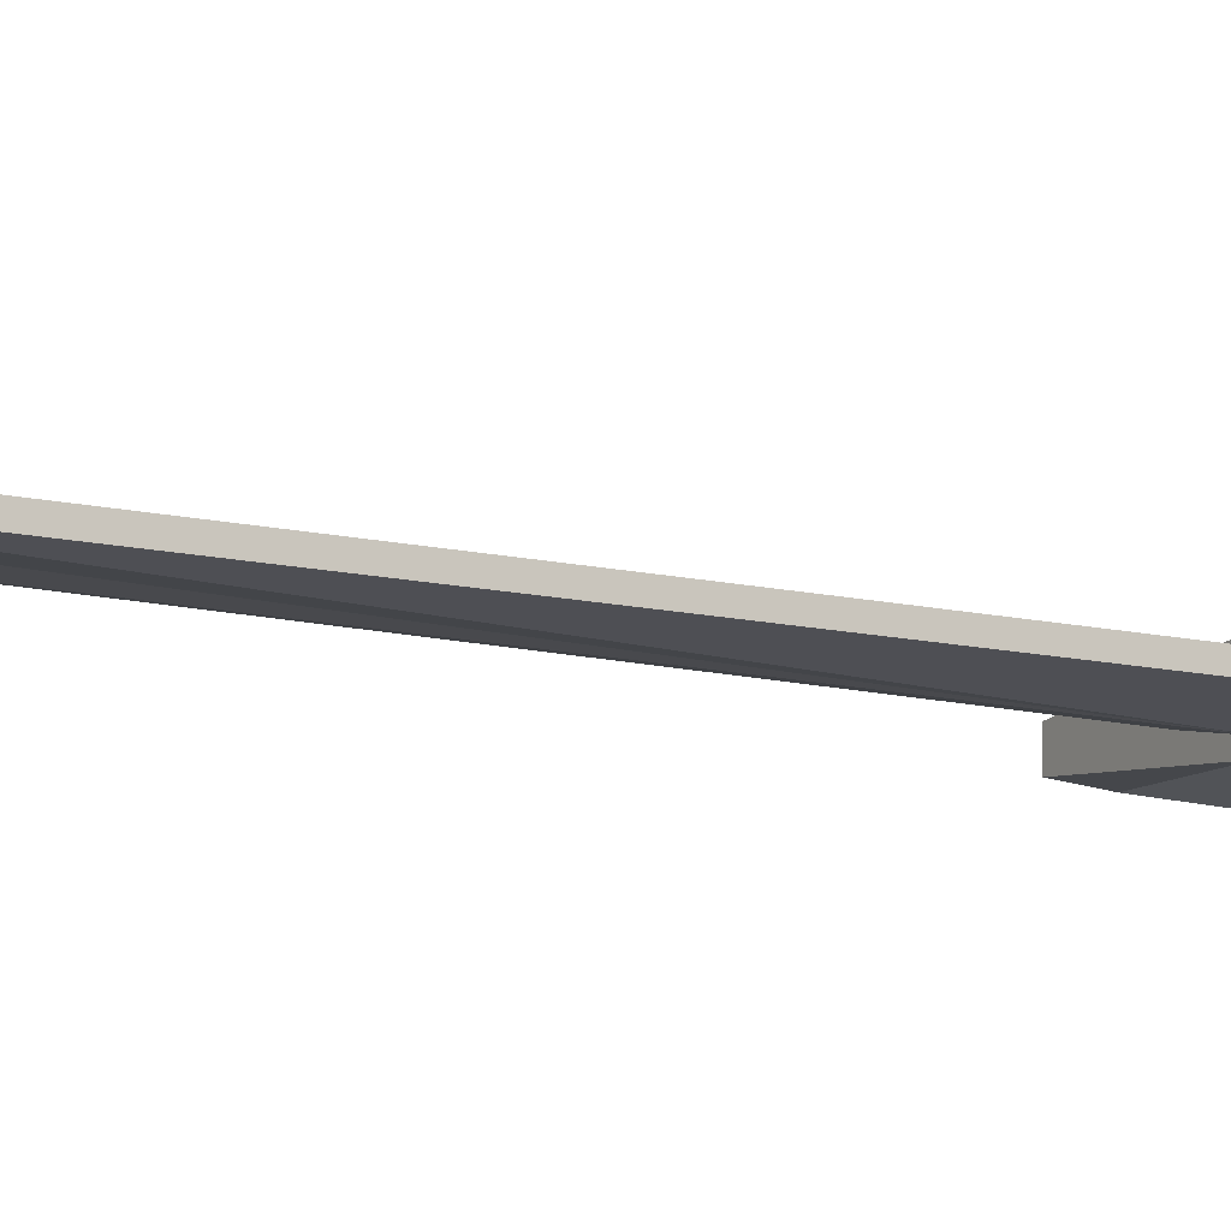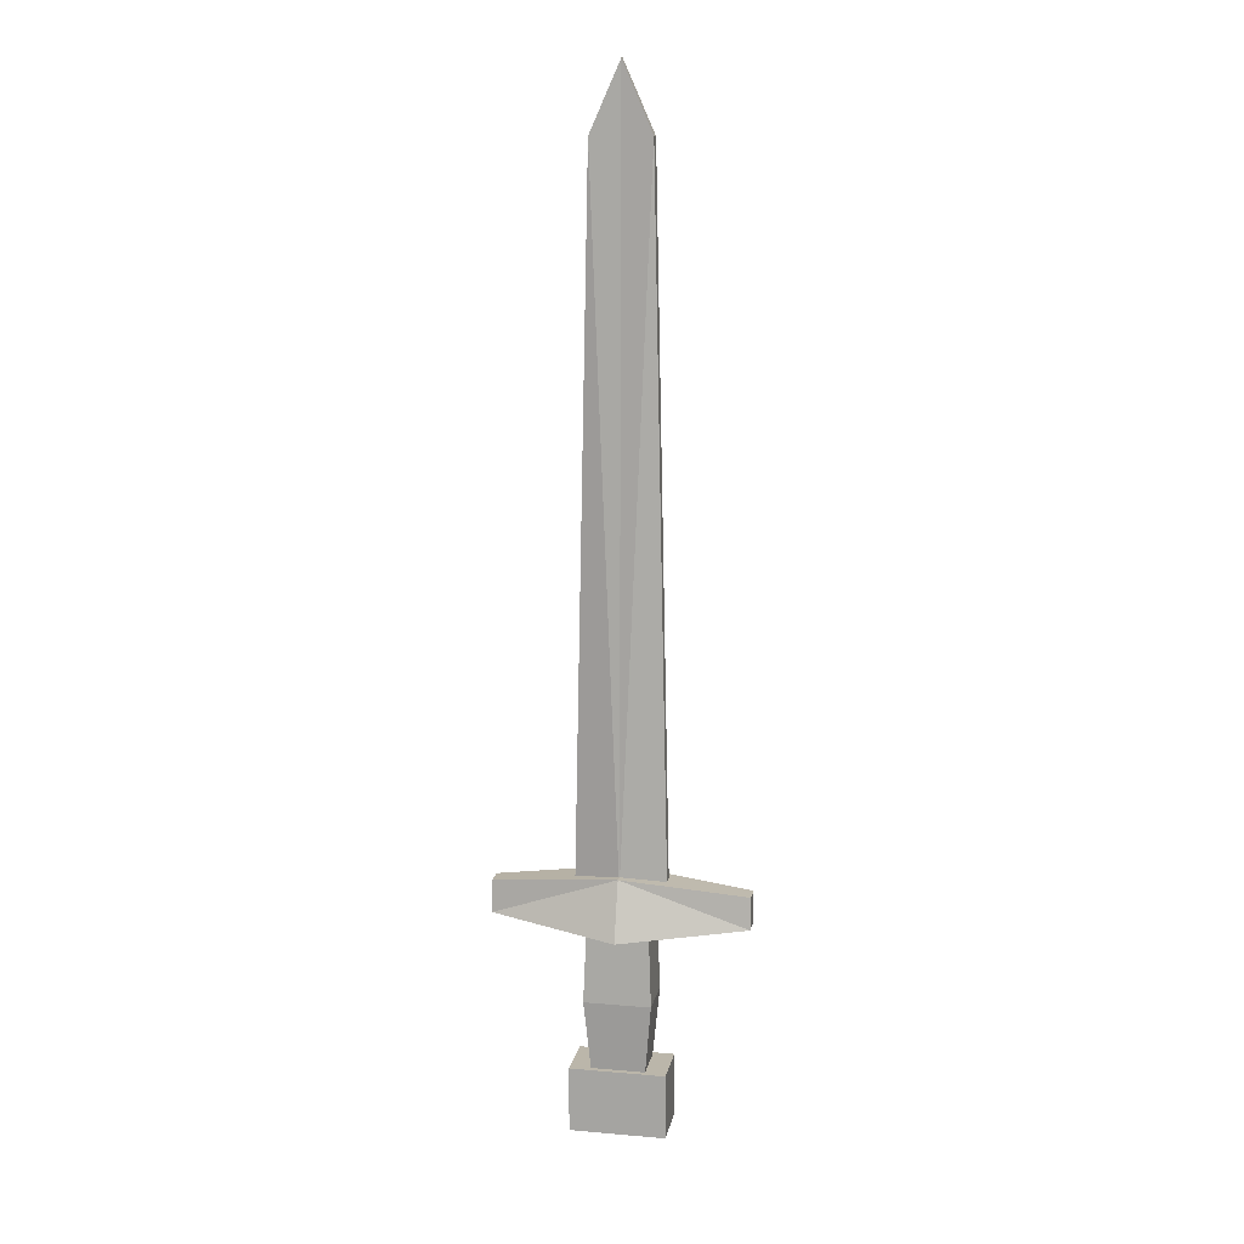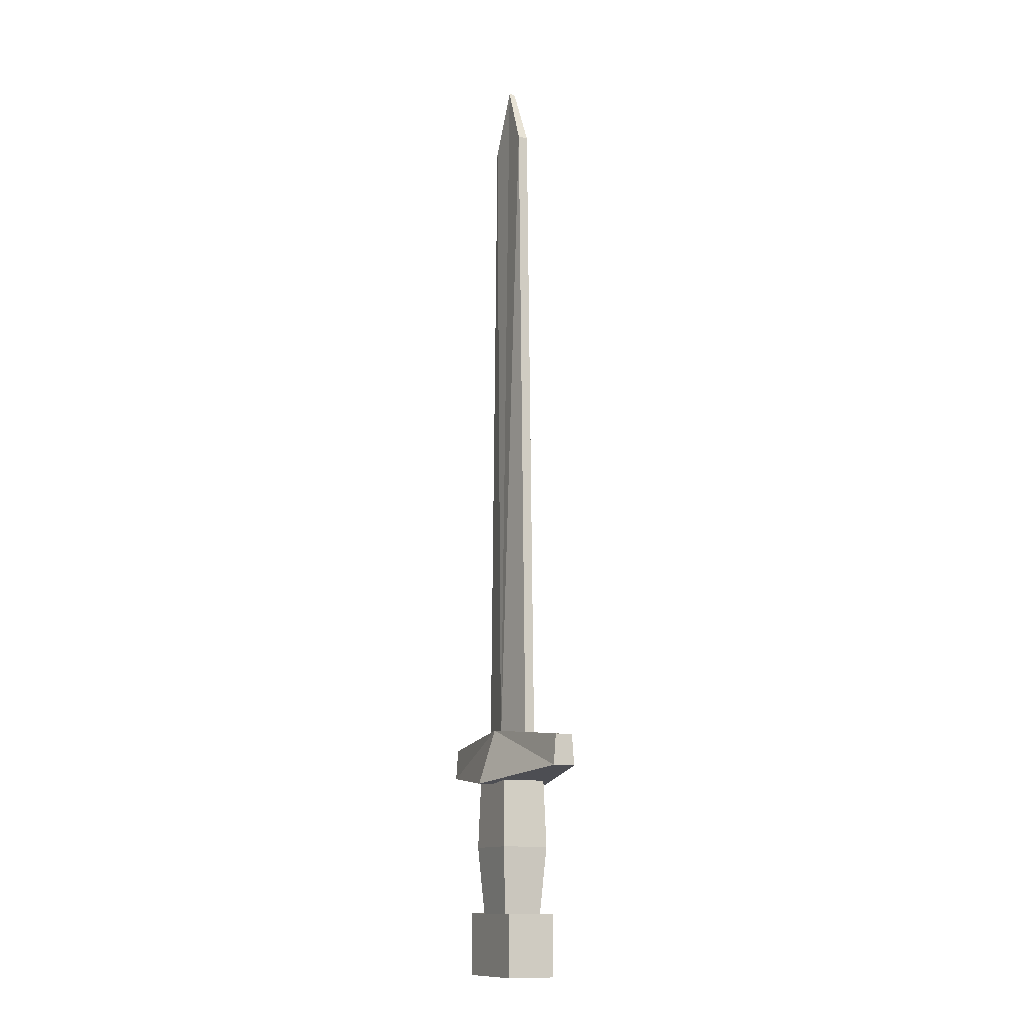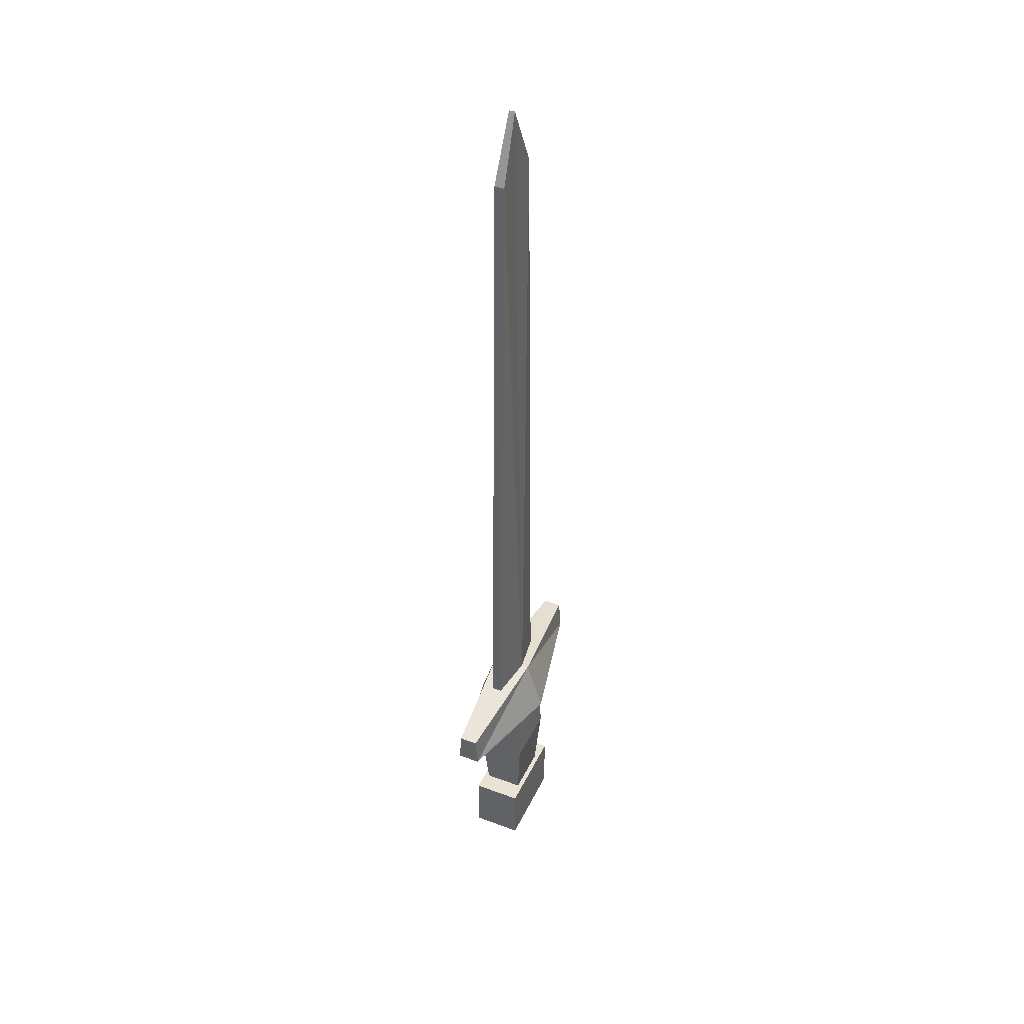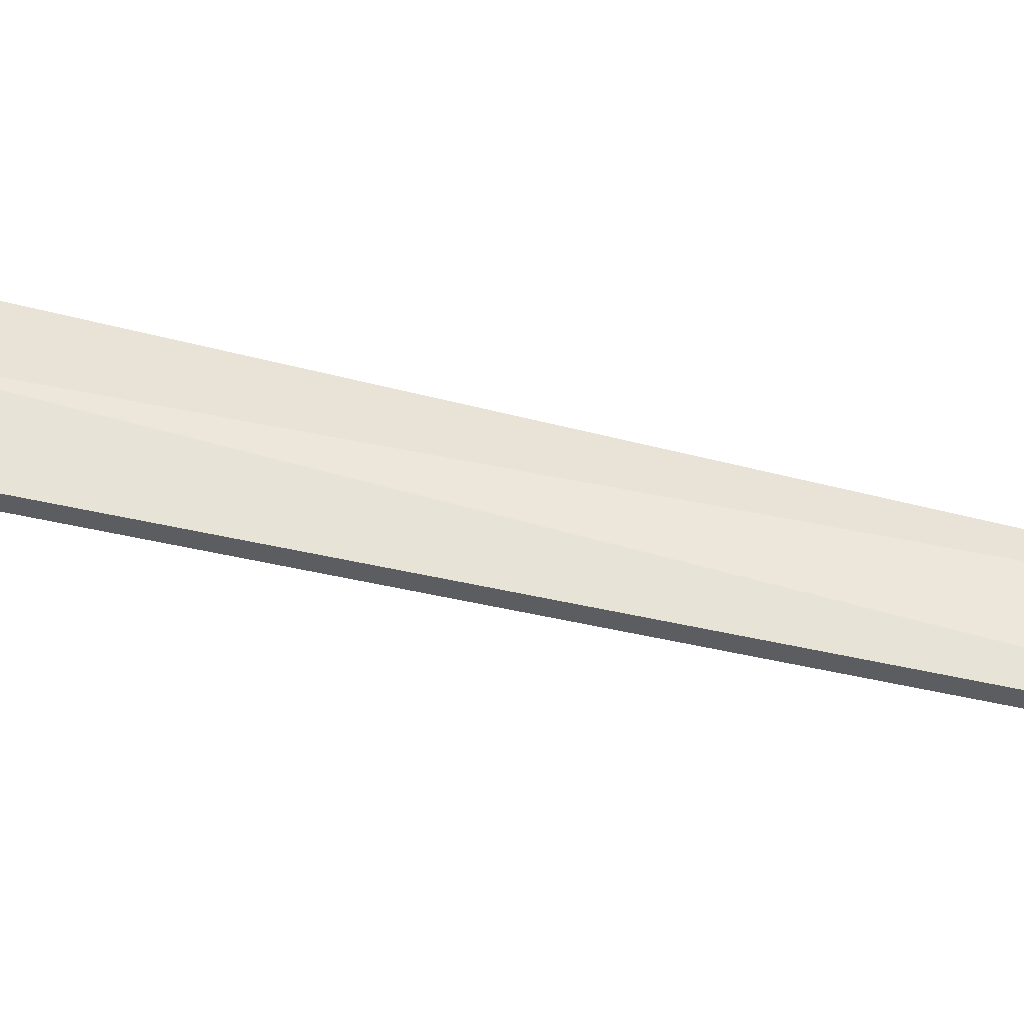
<metadata>
{"format":"obj","ext":"obj","renderer":"f3d","projection":"perspective","resolution":1024,"background":"white","views":[{"elev":-10.2,"azim":-124.7,"up":"+Z"},{"elev":13.9,"azim":-169.1,"up":"+Y"},{"elev":-12.2,"azim":64.7,"up":"+Y"},{"elev":42.1,"azim":-65.9,"up":"+Y"},{"elev":50.9,"azim":105.0,"up":"+Z"}]}
</metadata>
<code>
o Sword
v -0.5173 -1.246 -0.396
v -0.592 1.591 -0.4532
v 0.5173 -1.246 -0.396
v 0.592 1.591 -0.4532
v -0.5173 -1.246 0.396
v -0.592 1.591 0.4532
v 0.5173 -1.246 0.396
v 0.592 1.591 0.4532
v 0.647 0.1722 0.4953
v -0.647 0.1722 0.4953
v 0.647 0.1722 -0.4953
v -0.647 0.1722 -0.4953
v -0.8759 2.403 -0.1016
v -0.5778 16.07 -0.1016
v 0.8759 2.403 -0.1016
v 0.5778 16.07 -0.1016
v -0.8759 2.403 0.1016
v -0.5778 16.07 0.1016
v 0.8759 2.403 0.1016
v 0.5778 16.07 0.1016
v 0 2.403 -0.2631
v 0 17.37 -0.06008
v 0 2.403 0.2631
v 0 17.37 0.06008
v -0.9303 -2.474 -0.5008
v -0.9303 -1.198 -0.5008
v 0.9303 -2.474 -0.5008
v 0.9303 -1.198 -0.5008
v -0.9303 -2.474 0.5008
v -0.9303 -1.198 0.5008
v 0.9303 -2.474 0.5008
v 0.9303 -1.198 0.5008
v -2.458 1.744 -0.2293
v -2.458 2.372 -0.1839
v -2.458 1.744 0.2293
v -2.458 2.372 0.1839
v 2.458 1.744 -0.2293
v 2.458 2.372 -0.1839
v 2.458 1.744 0.2293
v 2.458 2.372 0.1839
v 0 1.49 -0.7666
v 0 2.626 -0.4095
v -0 1.49 0.7666
v -0 2.626 0.4095
f 10 8 6
f 2 10 6
f 11 2 4
f 10 7 9
f 7 11 9
f 11 1 12
f 12 5 10
f 9 4 8
f 21 16 15
f 16 19 15
f 23 18 17
f 18 13 17
f 22 18 24
f 16 24 20
f 20 23 19
f 14 21 13
f 26 27 25
f 28 31 27
f 32 29 31
f 30 25 29
f 27 29 25
f 28 30 32
f 35 34 33
f 44 35 43
f 43 33 41
f 42 36 44
f 33 42 41
f 37 40 39
f 39 44 43
f 37 43 41
f 40 42 44
f 42 37 41
f 10 9 8
f 2 12 10
f 11 12 2
f 10 5 7
f 7 3 11
f 11 3 1
f 12 1 5
f 9 11 4
f 21 22 16
f 16 20 19
f 23 24 18
f 18 14 13
f 22 14 18
f 16 22 24
f 20 24 23
f 14 22 21
f 26 28 27
f 28 32 31
f 32 30 29
f 30 26 25
f 27 31 29
f 28 26 30
f 35 36 34
f 44 36 35
f 43 35 33
f 42 34 36
f 33 34 42
f 37 38 40
f 39 40 44
f 37 39 43
f 40 38 42
f 42 38 37

</code>
